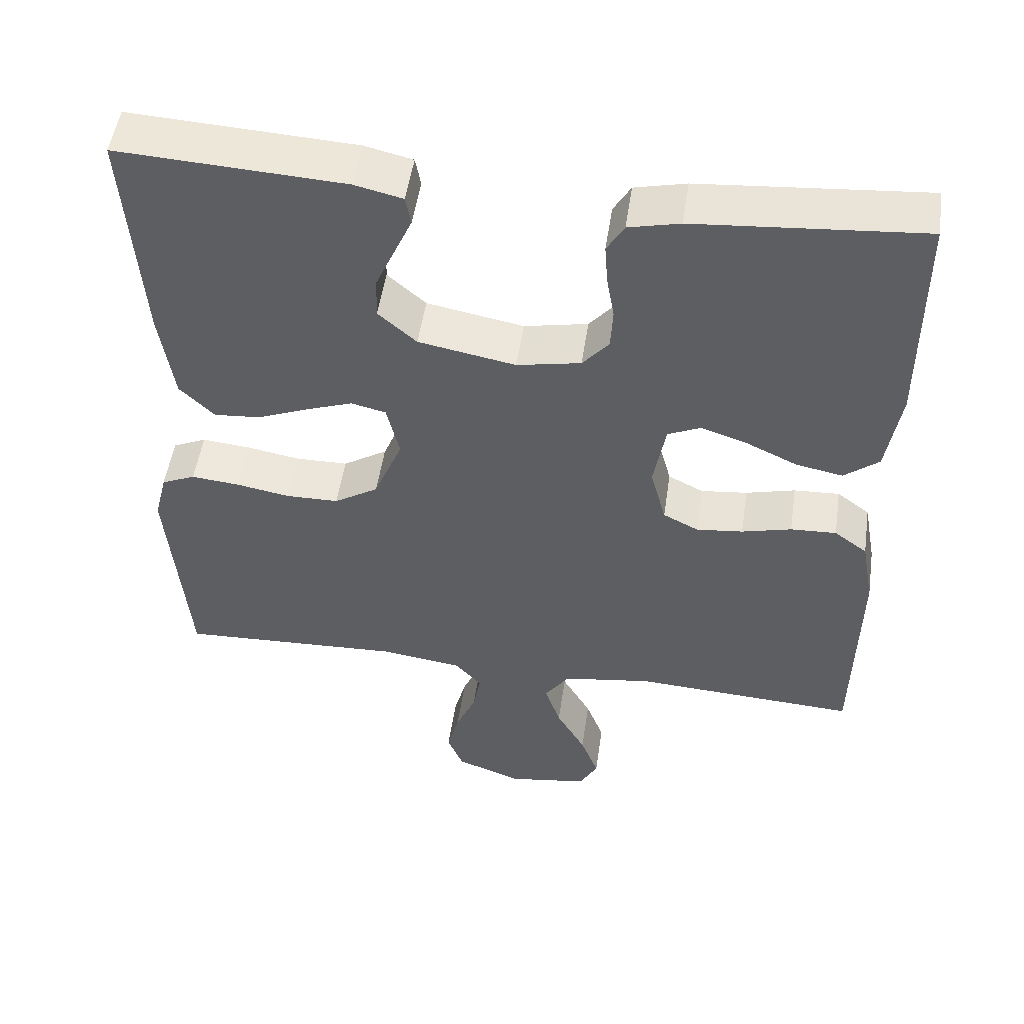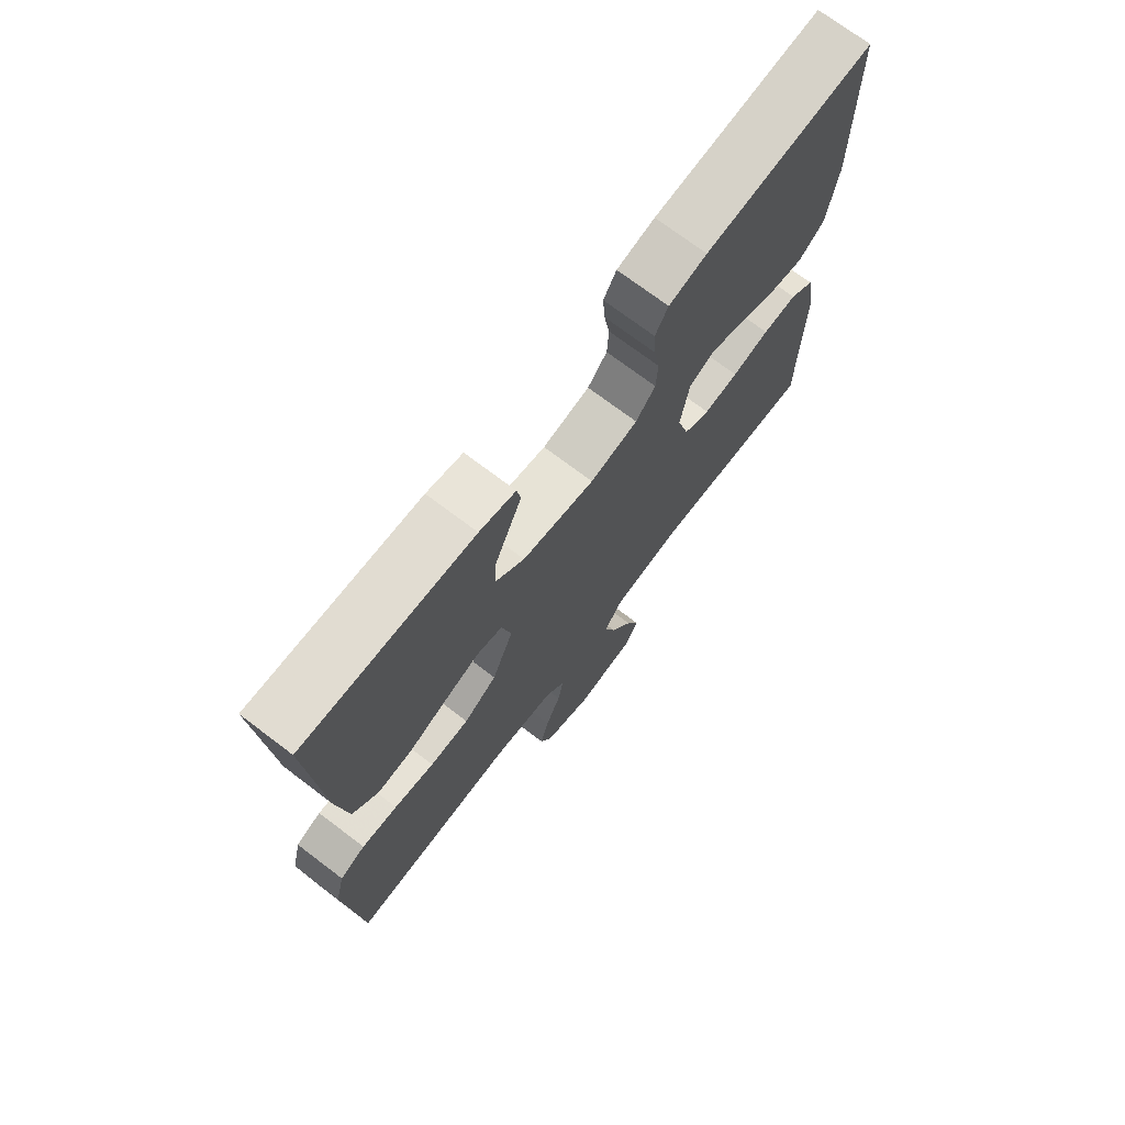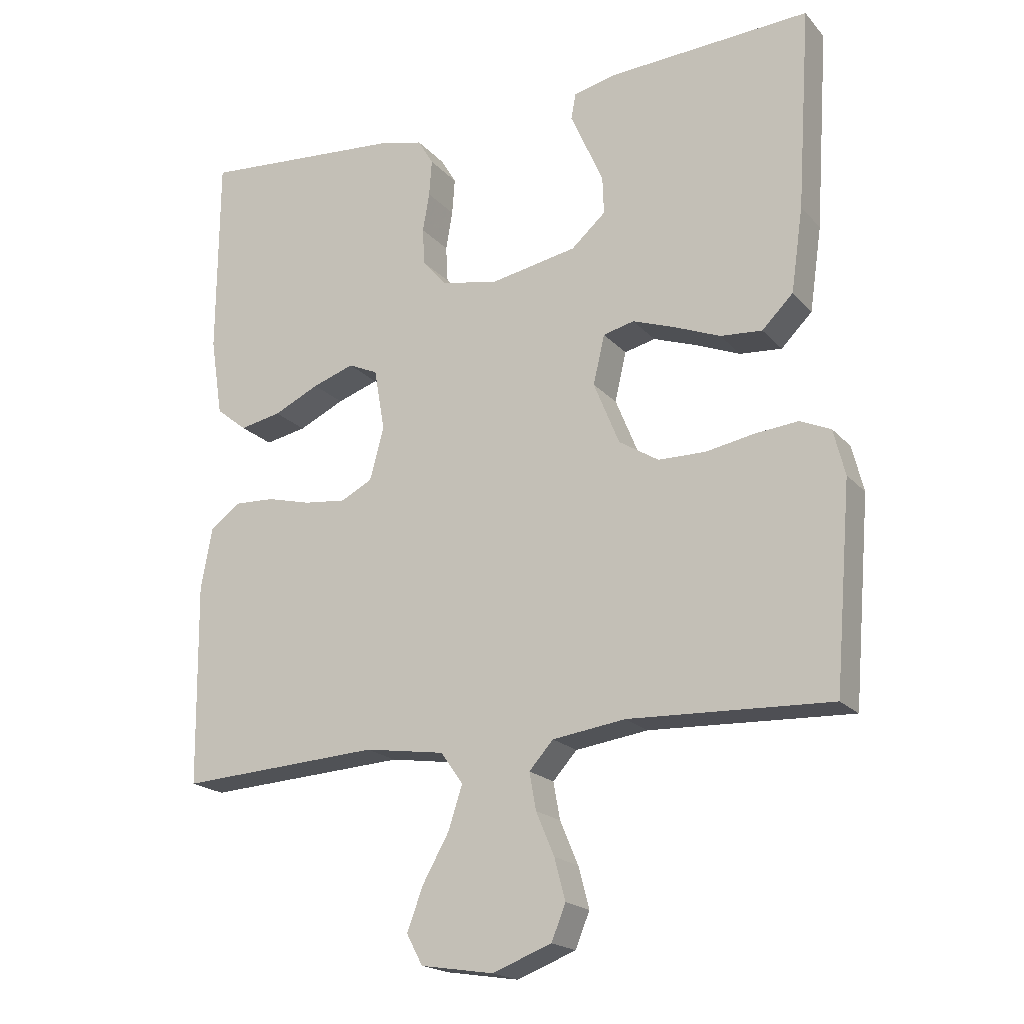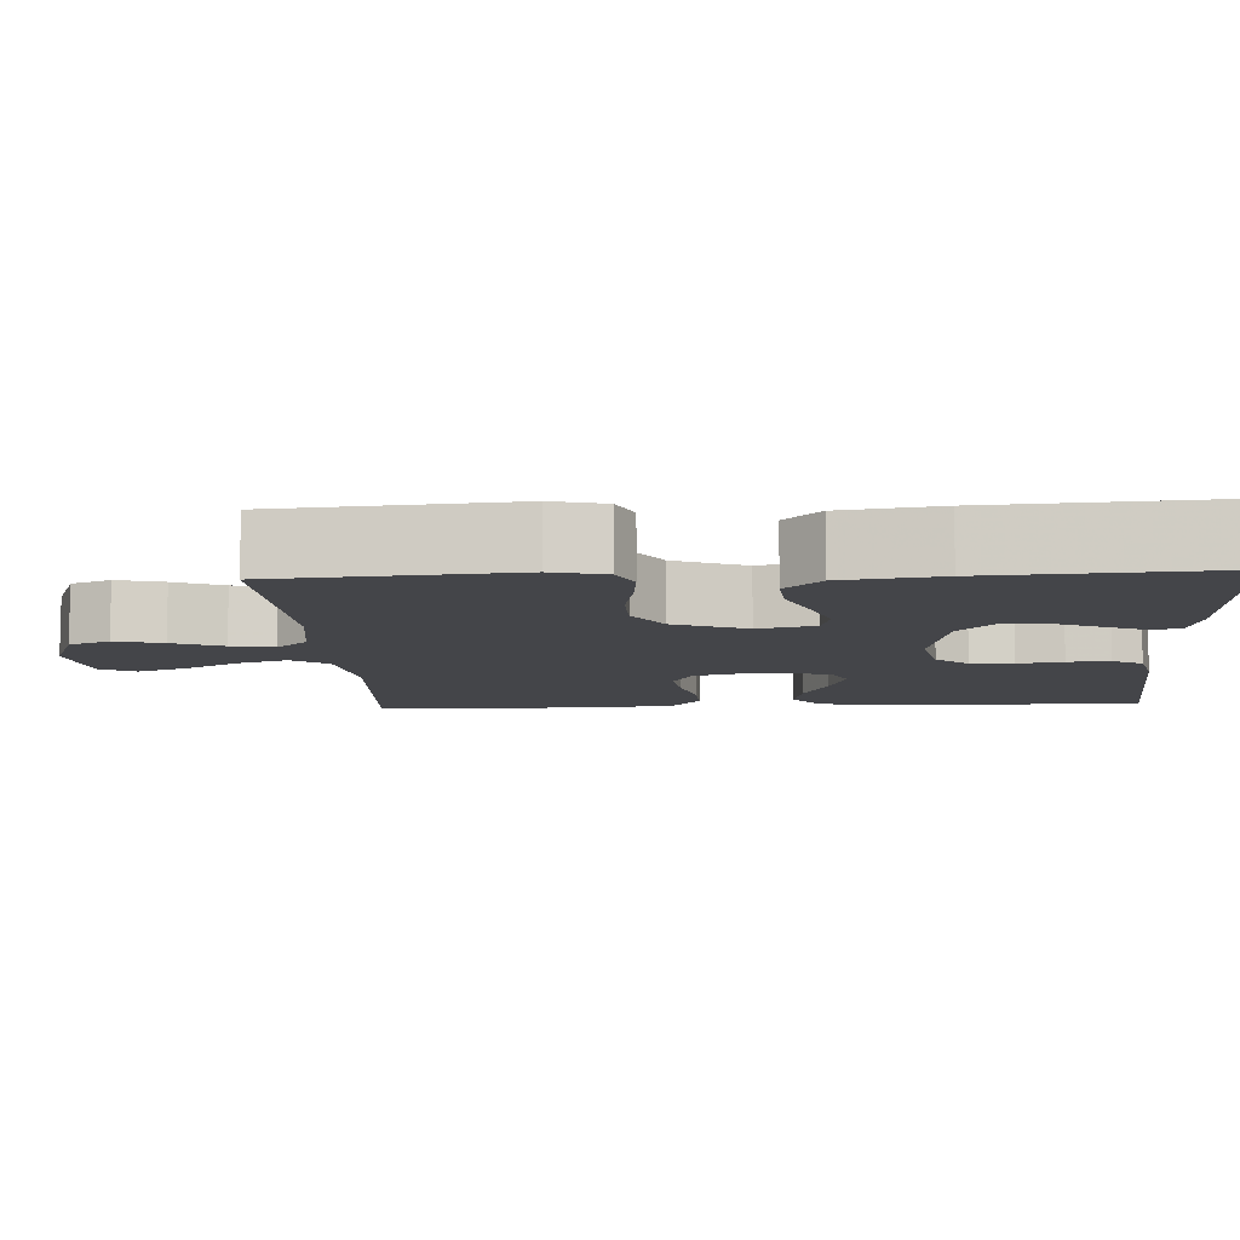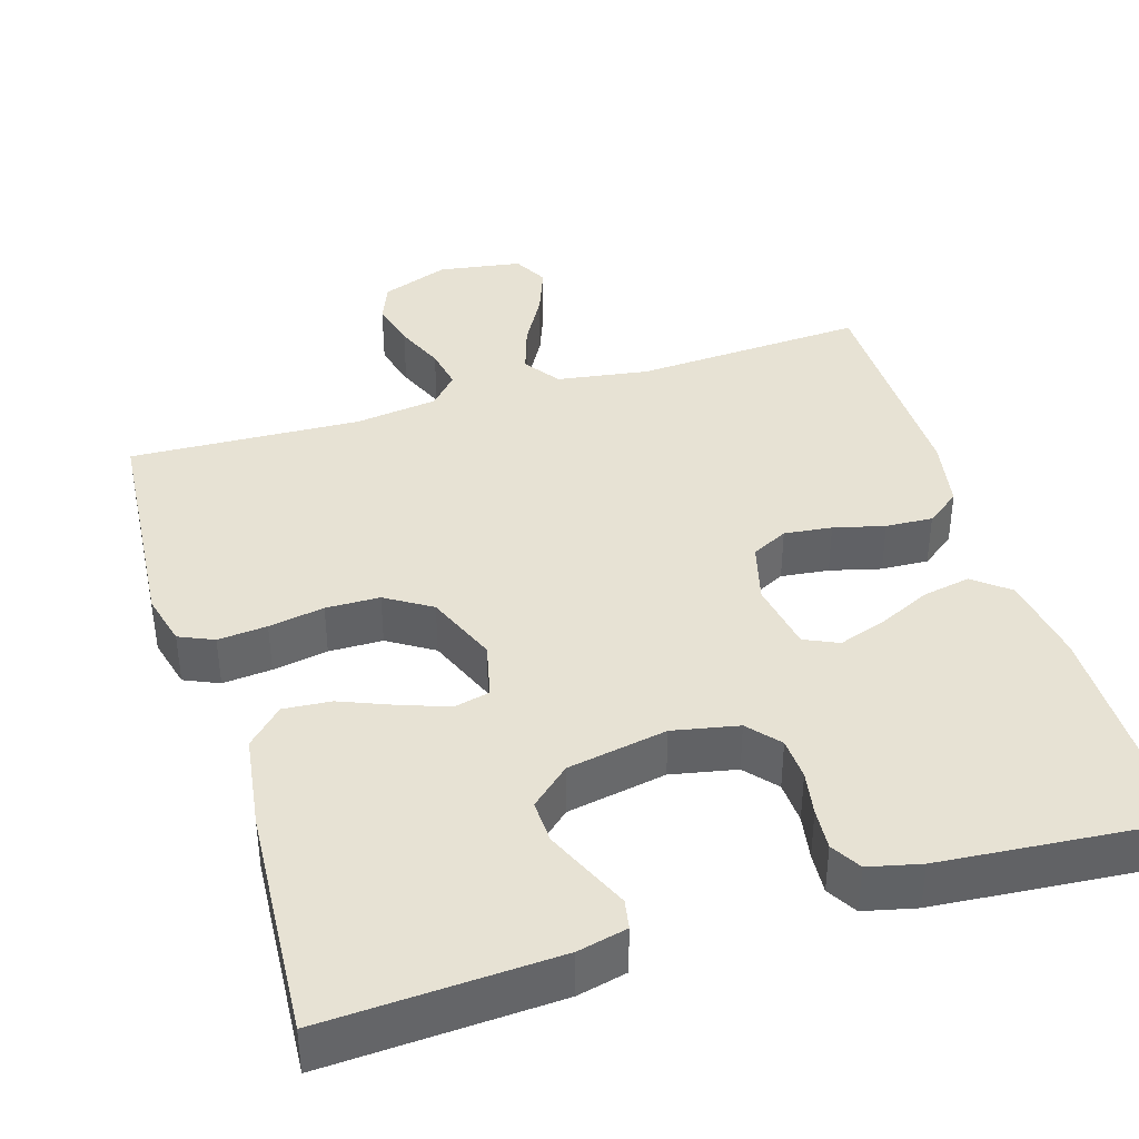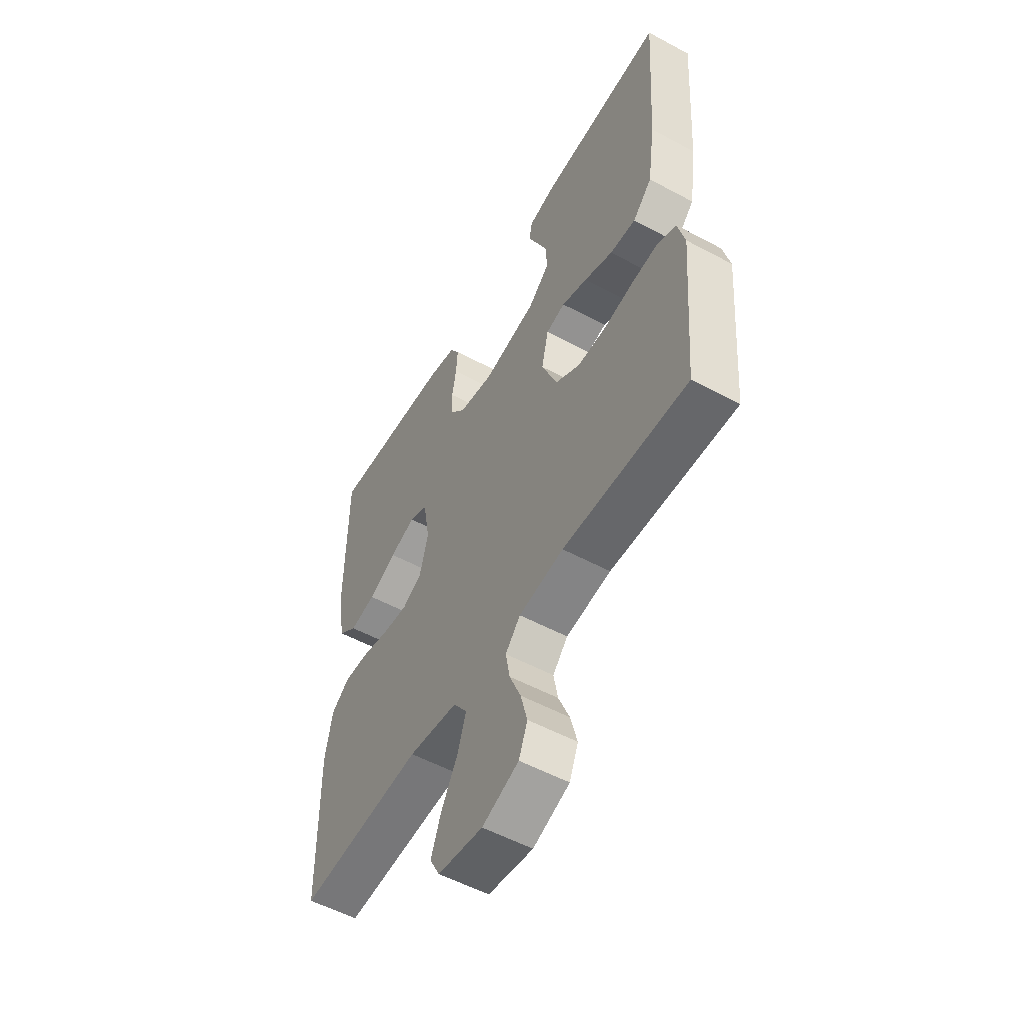
<metadata>
{"format":"obj","ext":"obj","renderer":"f3d","projection":"perspective","resolution":1024,"background":"white","views":[{"elev":51.2,"azim":8.3,"up":"+Z"},{"elev":72.2,"azim":-52.8,"up":"+Z"},{"elev":-19.4,"azim":-151.6,"up":"+Z"},{"elev":-9.1,"azim":-86.8,"up":"+Y"},{"elev":39.8,"azim":-17.1,"up":"+Y"},{"elev":-54.3,"azim":-119.7,"up":"+Z"}]}
</metadata>
<code>
v 0.5 0.07 -0.5
v 0.2 0.07 -0.483
v 0.081 0.07 -0.501
v 0.048 0.07 -0.548
v 0.069 0.07 -0.612
v 0.108 0.07 -0.681
v 0.132 0.07 -0.745
v 0.108 0.07 -0.79
v 0 0.07 -0.807
v -0.088 0.07 -0.774
v -0.109 0.07 -0.722
v -0.093 0.07 -0.661
v -0.066 0.07 -0.597
v -0.056 0.07 -0.542
v -0.092 0.07 -0.502
v -0.2 0.07 -0.487
v -0.5 0.07 -0.5
v -0.525 0.07 -0.2
v -0.508 0.07 -0.132
v -0.463 0.07 -0.112
v -0.399 0.07 -0.118
v -0.327 0.07 -0.131
v -0.257 0.07 -0.13
v -0.198 0.07 -0.093
v -0.16 0.07 0
v -0.177 0.07 0.073
v -0.223 0.07 0.084
v -0.285 0.07 0.062
v -0.354 0.07 0.034
v -0.416 0.07 0.029
v -0.462 0.07 0.075
v -0.48 0.07 0.2
v -0.5 0.07 0.5
v -0.2 0.07 0.484
v -0.136 0.07 0.469
v -0.129 0.07 0.431
v -0.152 0.07 0.379
v -0.178 0.07 0.32
v -0.18 0.07 0.264
v -0.129 0.07 0.219
v 0 0.07 0.195
v 0.085 0.07 0.212
v 0.12 0.07 0.253
v 0.123 0.07 0.308
v 0.113 0.07 0.366
v 0.109 0.07 0.42
v 0.132 0.07 0.459
v 0.2 0.07 0.475
v 0.5 0.07 0.5
v 0.502 0.07 0.2
v 0.484 0.07 0.084
v 0.438 0.07 0.047
v 0.376 0.07 0.059
v 0.308 0.07 0.091
v 0.246 0.07 0.112
v 0.202 0.07 0.092
v 0.186 0.07 0
v 0.207 0.07 -0.078
v 0.254 0.07 -0.102
v 0.316 0.07 -0.095
v 0.382 0.07 -0.078
v 0.443 0.07 -0.075
v 0.487 0.07 -0.108
v 0.504 0.07 -0.2
v 0.5 0 -0.5
v 0.2 0 -0.483
v 0.081 0 -0.501
v 0.048 0 -0.548
v 0.069 0 -0.612
v 0.108 0 -0.681
v 0.132 0 -0.745
v 0.108 0 -0.79
v 0 0 -0.807
v -0.088 0 -0.774
v -0.109 0 -0.722
v -0.093 0 -0.661
v -0.066 0 -0.597
v -0.056 0 -0.542
v -0.092 0 -0.502
v -0.2 0 -0.487
v -0.5 0 -0.5
v -0.525 0 -0.2
v -0.508 0 -0.132
v -0.463 0 -0.112
v -0.399 0 -0.118
v -0.327 0 -0.131
v -0.257 0 -0.13
v -0.198 0 -0.093
v -0.16 0 0
v -0.177 0 0.073
v -0.223 0 0.084
v -0.285 0 0.062
v -0.354 0 0.034
v -0.416 0 0.029
v -0.462 0 0.075
v -0.48 0 0.2
v -0.5 0 0.5
v -0.2 0 0.484
v -0.136 0 0.469
v -0.129 0 0.431
v -0.152 0 0.379
v -0.178 0 0.32
v -0.18 0 0.264
v -0.129 0 0.219
v 0 0 0.195
v 0.085 0 0.212
v 0.12 0 0.253
v 0.123 0 0.308
v 0.113 0 0.366
v 0.109 0 0.42
v 0.132 0 0.459
v 0.2 0 0.475
v 0.5 0 0.5
v 0.502 0 0.2
v 0.484 0 0.084
v 0.438 0 0.047
v 0.376 0 0.059
v 0.308 0 0.091
v 0.246 0 0.112
v 0.202 0 0.092
v 0.186 0 0
v 0.207 0 -0.078
v 0.254 0 -0.102
v 0.316 0 -0.095
v 0.382 0 -0.078
v 0.443 0 -0.075
v 0.487 0 -0.108
v 0.504 0 -0.2
f 63 64 1 2
f 60 61 62 63
f 59 60 63 2
f 58 59 2 3
f 57 58 3 4
f 56 57 4
f 51 52 53 54
f 51 54 55
f 50 51 55
f 49 50 55
f 48 49 55 56
f 44 45 46 47
f 43 44 47 48
f 34 35 36 37
f 34 37 38
f 33 34 38 39
f 28 29 30 31
f 27 28 31 32
f 26 27 32 33
f 19 20 21 22
f 17 18 19 22
f 16 17 22 23
f 15 16 23 24
f 10 11 12 13
f 10 13 14
f 9 10 14
f 8 9 14
f 5 6 7 8
f 4 5 8 14
f 43 48 56 4
f 26 33 39 40
f 25 26 40 41
f 24 25 41 42
f 14 15 24 42
f 4 14 42 43
f 66 65 128 127
f 127 126 125 124
f 66 127 124 123
f 67 66 123 122
f 68 67 122 121
f 68 121 120
f 118 117 116 115
f 119 118 115
f 119 115 114
f 119 114 113
f 120 119 113 112
f 111 110 109 108
f 112 111 108 107
f 101 100 99 98
f 102 101 98
f 103 102 98 97
f 95 94 93 92
f 96 95 92 91
f 97 96 91 90
f 86 85 84 83
f 86 83 82 81
f 87 86 81 80
f 88 87 80 79
f 77 76 75 74
f 78 77 74
f 78 74 73
f 78 73 72
f 72 71 70 69
f 78 72 69 68
f 68 120 112 107
f 104 103 97 90
f 105 104 90 89
f 106 105 89 88
f 106 88 79 78
f 107 106 78 68
f 1 65 66 2
f 2 66 67 3
f 3 67 68 4
f 4 68 69 5
f 5 69 70 6
f 6 70 71 7
f 7 71 72 8
f 8 72 73 9
f 9 73 74 10
f 10 74 75 11
f 11 75 76 12
f 12 76 77 13
f 13 77 78 14
f 14 78 79 15
f 15 79 80 16
f 16 80 81 17
f 17 81 82 18
f 18 82 83 19
f 19 83 84 20
f 20 84 85 21
f 21 85 86 22
f 22 86 87 23
f 23 87 88 24
f 24 88 89 25
f 25 89 90 26
f 26 90 91 27
f 27 91 92 28
f 28 92 93 29
f 29 93 94 30
f 30 94 95 31
f 31 95 96 32
f 32 96 97 33
f 33 97 98 34
f 34 98 99 35
f 35 99 100 36
f 36 100 101 37
f 37 101 102 38
f 38 102 103 39
f 39 103 104 40
f 40 104 105 41
f 41 105 106 42
f 42 106 107 43
f 43 107 108 44
f 44 108 109 45
f 45 109 110 46
f 46 110 111 47
f 47 111 112 48
f 48 112 113 49
f 49 113 114 50
f 50 114 115 51
f 51 115 116 52
f 52 116 117 53
f 53 117 118 54
f 54 118 119 55
f 55 119 120 56
f 56 120 121 57
f 57 121 122 58
f 58 122 123 59
f 59 123 124 60
f 60 124 125 61
f 61 125 126 62
f 62 126 127 63
f 63 127 128 64
f 64 128 65 1

</code>
